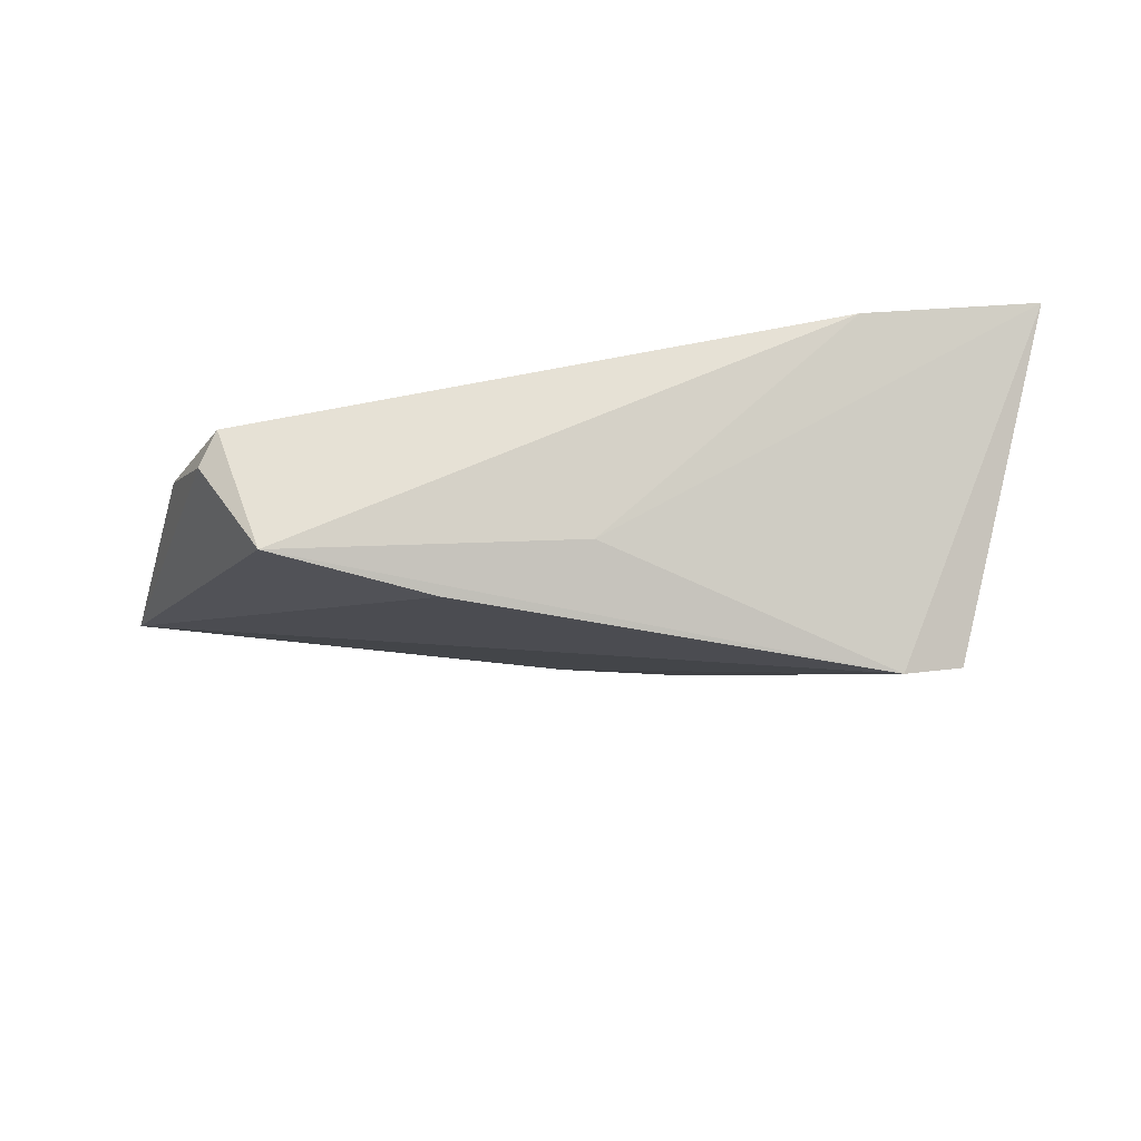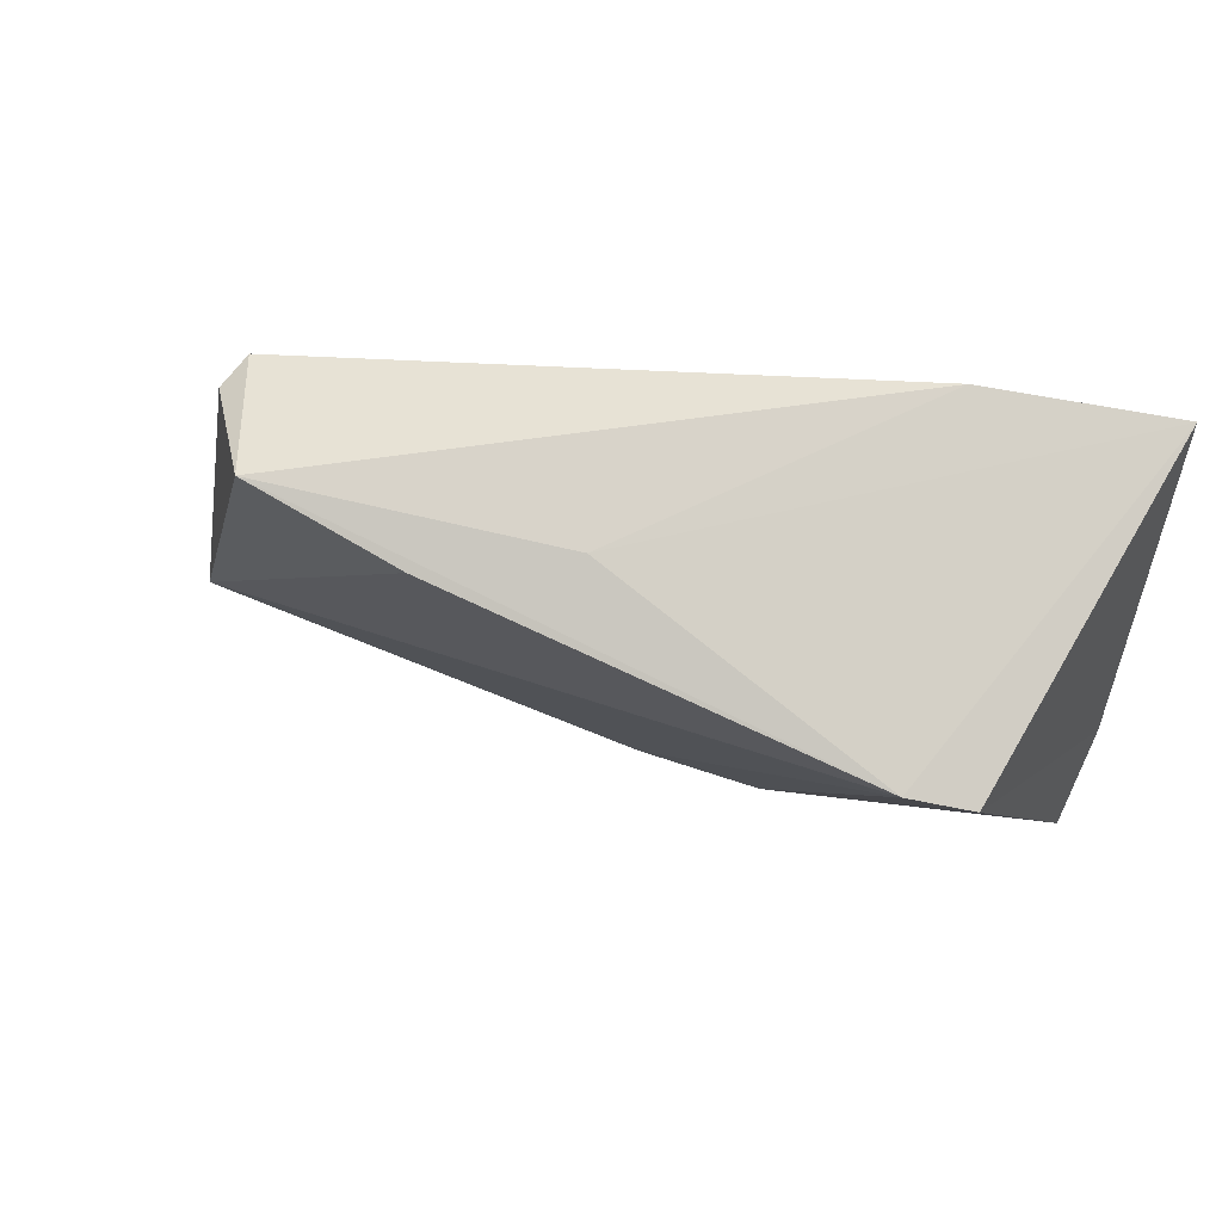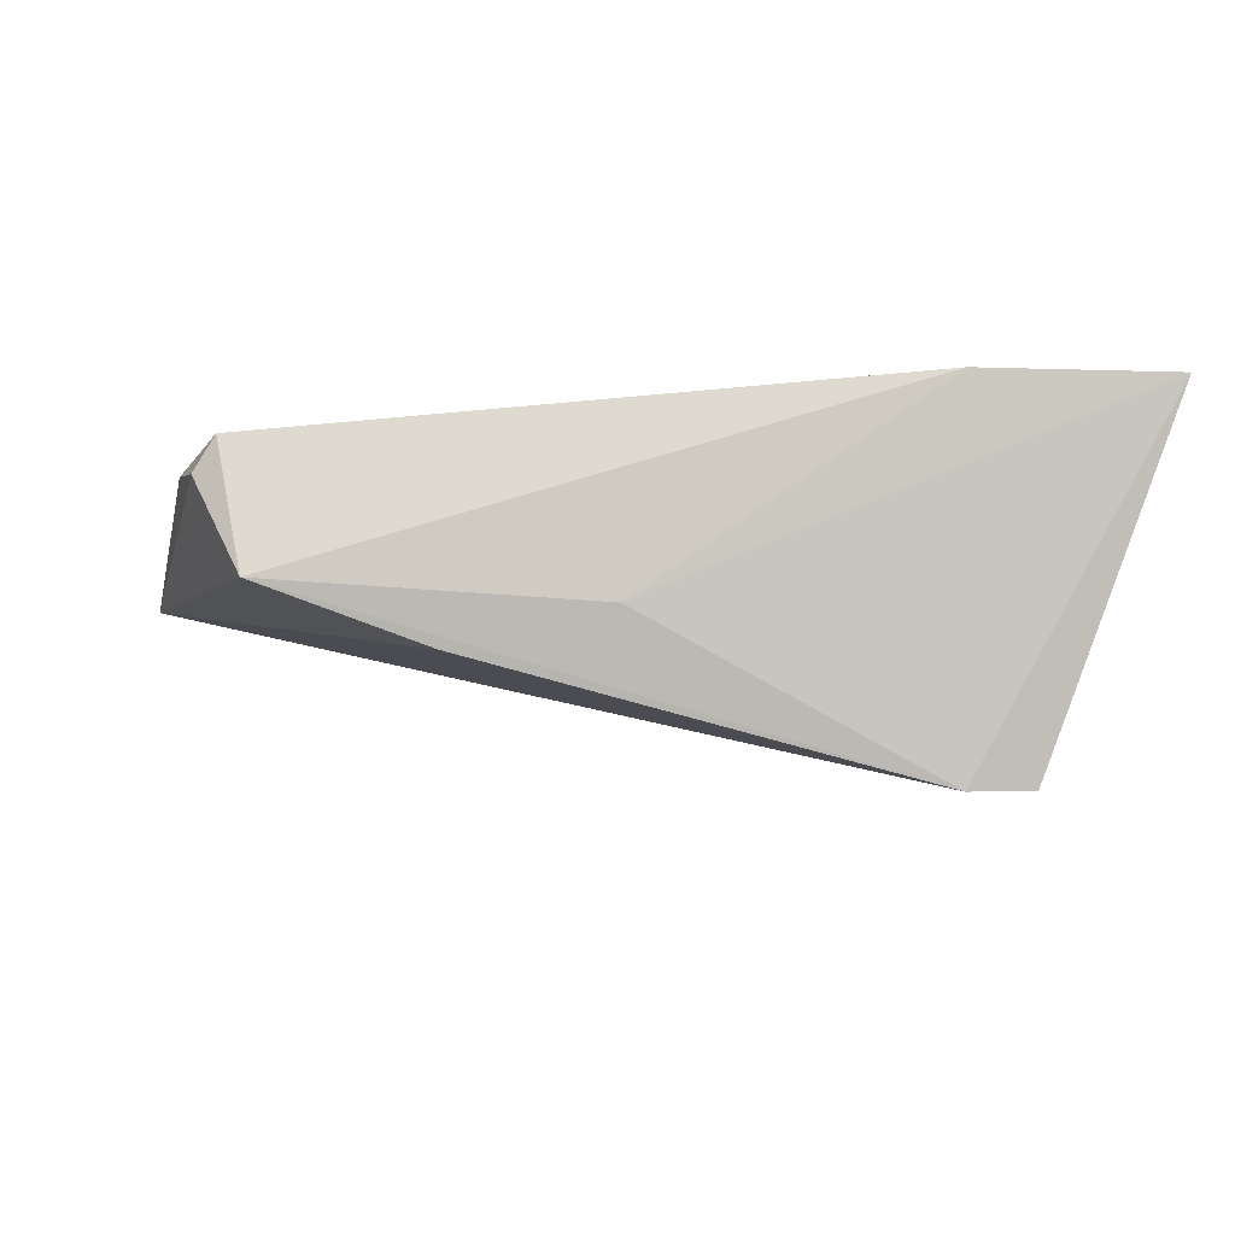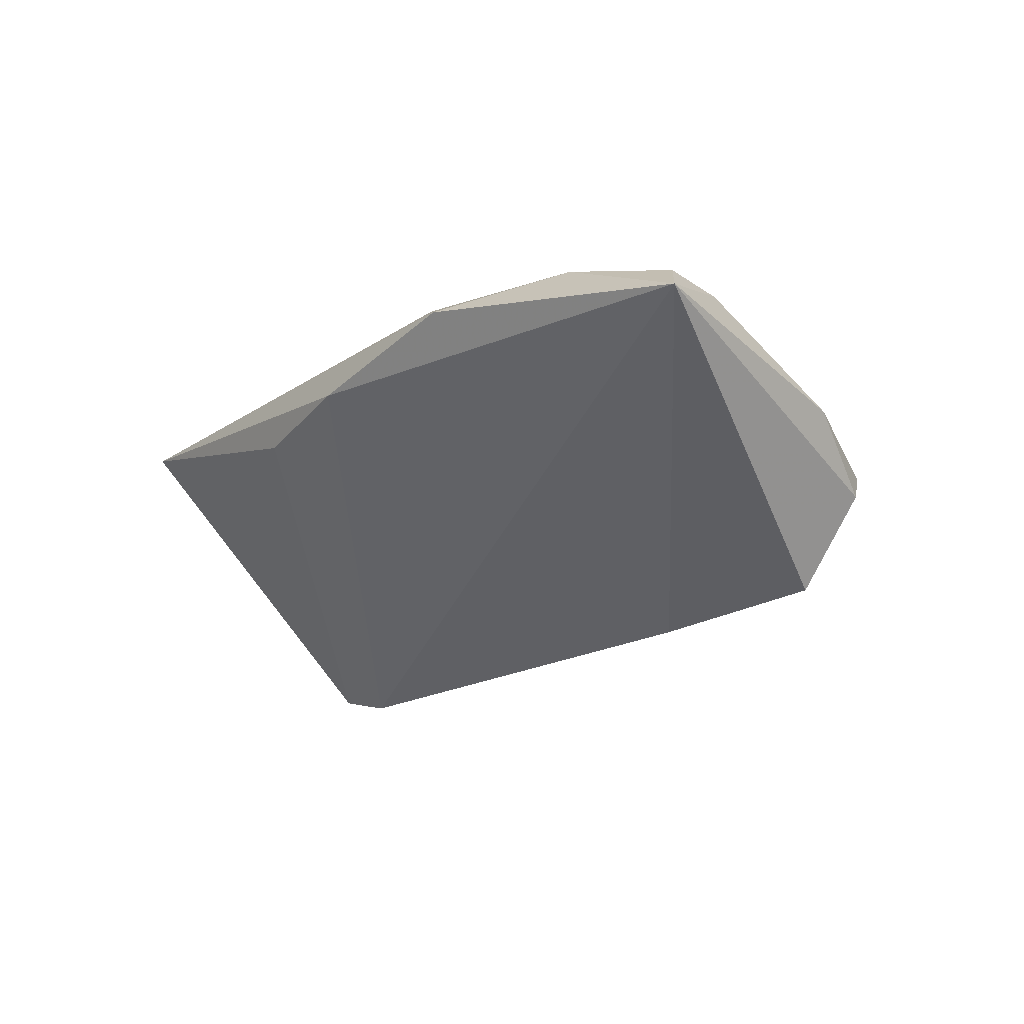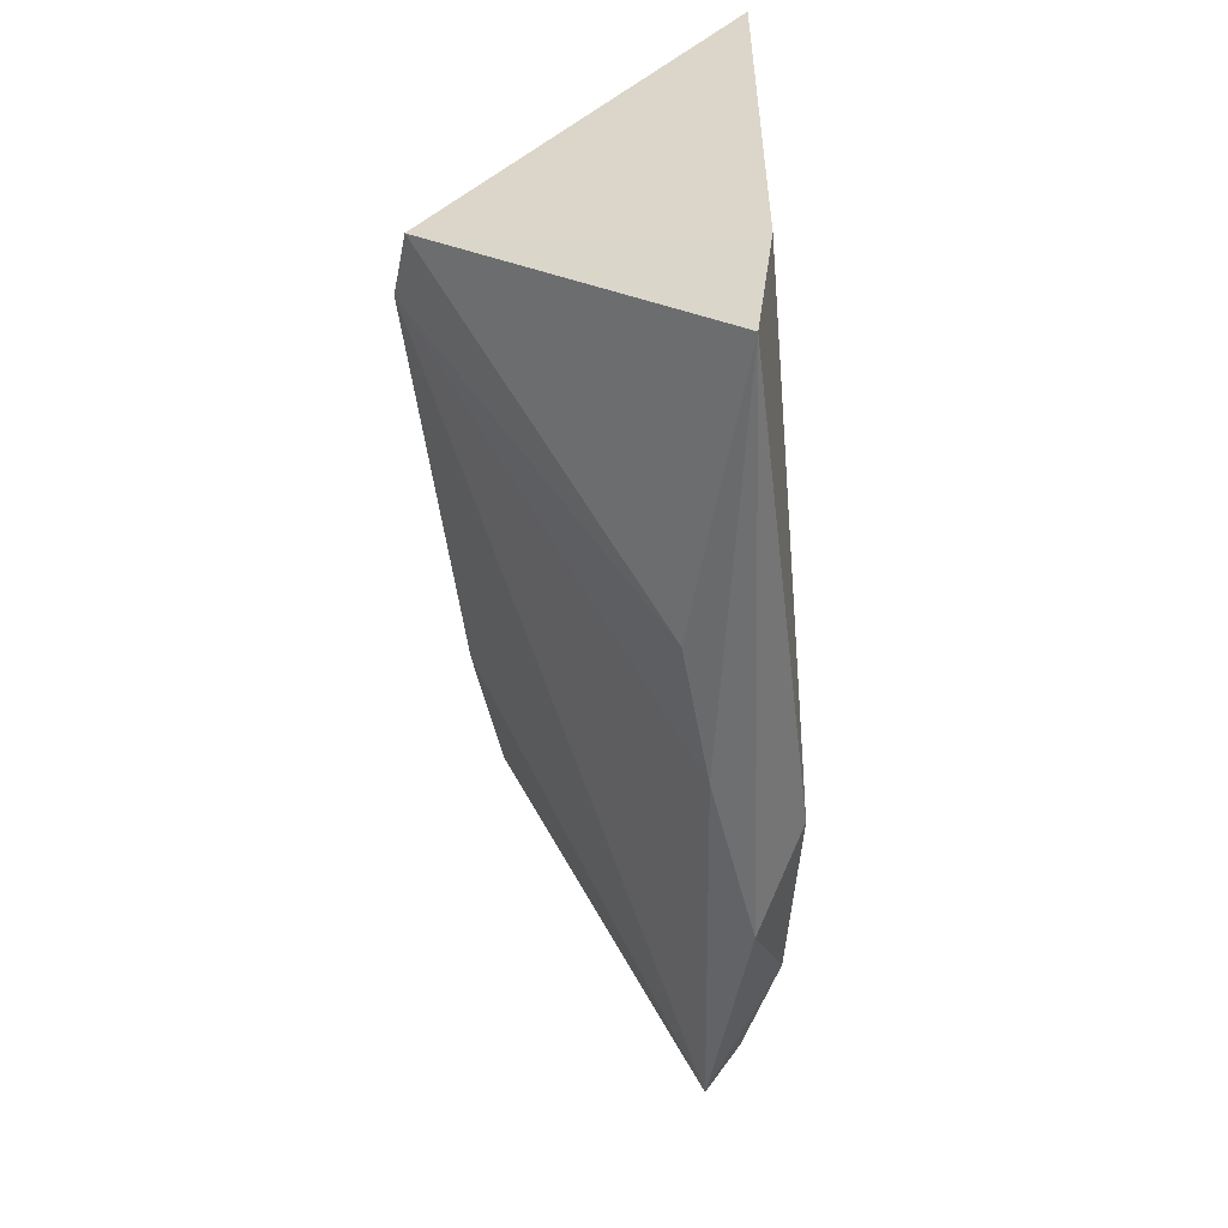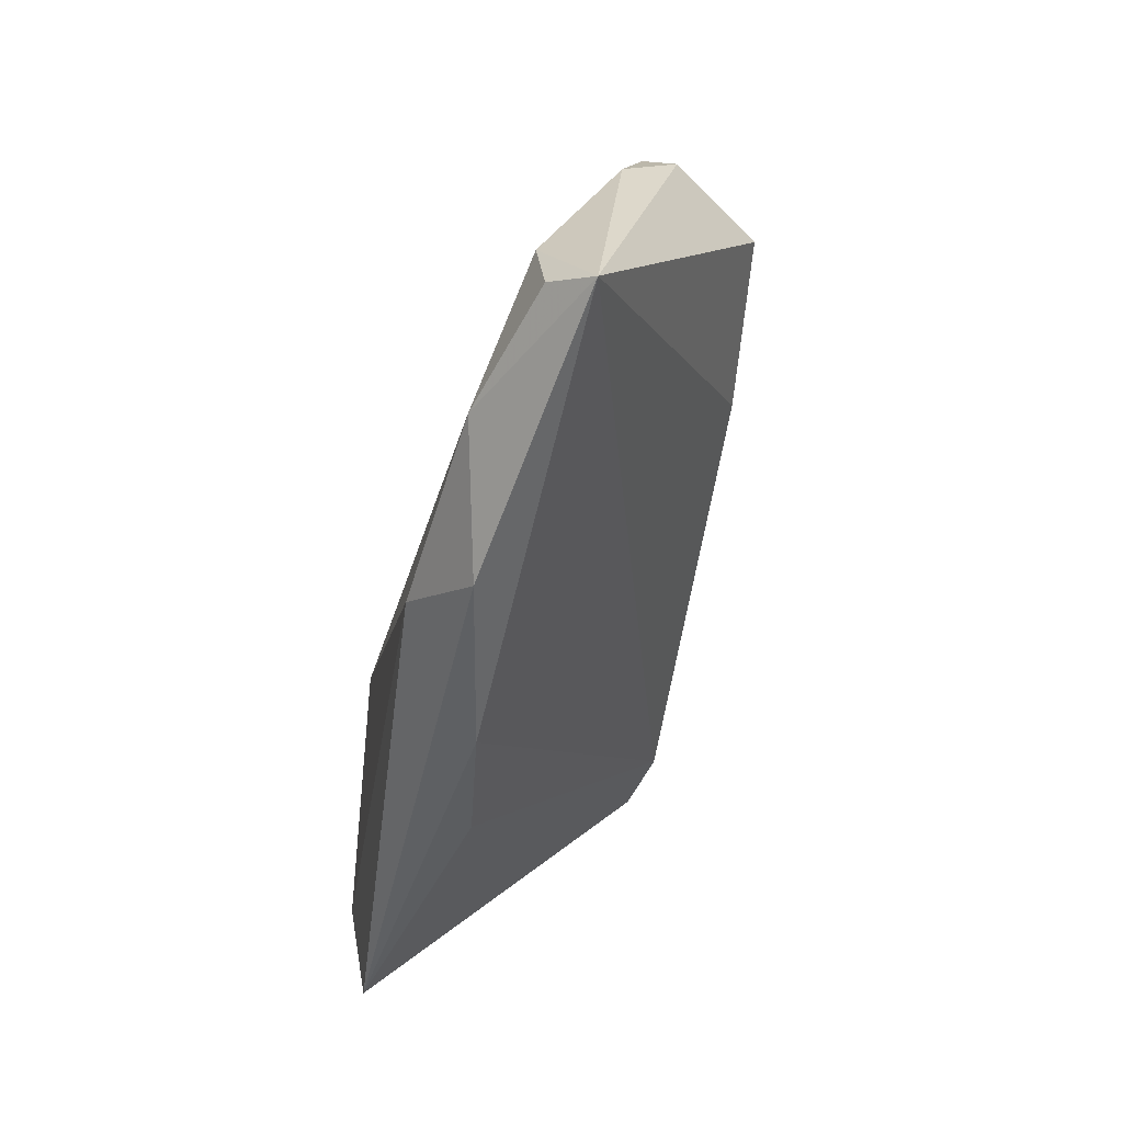
<metadata>
{"format":"obj","ext":"obj","renderer":"f3d","projection":"perspective","resolution":1024,"background":"white","views":[{"elev":-43.3,"azim":178.5,"up":"+Z"},{"elev":40.7,"azim":-157.6,"up":"+Y"},{"elev":52.0,"azim":-170.5,"up":"+Y"},{"elev":-20.8,"azim":54.2,"up":"+Z"},{"elev":-54.9,"azim":-85.0,"up":"+Y"},{"elev":-45.3,"azim":80.6,"up":"+Y"}]}
</metadata>
<code>
v -0.03268 0.002958 -0.02317
v 0.04353 -0.01882 0.01177
v 0.04784 0.01836 -0.002637
v 0.05887 -0.01573 0.006312
v 0.0294 -0.0293 0.008974
v 0.0559 -0.006584 0.006836
v 0.06295 -0.01907 0.001802
v 0.04761 0.0246 -0.006669
v -0.04356 -0.03088 0.01299
v 0.006777 -0.03088 0.005552
v 0.02157 0.01425 -0.02253
v -0.04601 -0.01672 0.01517
v 0.04185 0.01986 -0.021
v 0.0193 -0.02292 0.01517
v -0.05007 0.02791 0.01517
v 0.0545 0.01211 -0.002766
v -0.04014 0.001665 -0.02095
v 0.04962 0.02194 -0.01027
v -0.009475 -0.02975 0.003916
v -0.02726 0.0295 0.01055
v 0.004132 0.01732 -0.01593
f 2 5 7
f 7 5 10
f 10 1 7
f 5 9 10
f 15 1 17
f 14 2 15
f 14 9 5
f 5 2 14
f 7 1 11
f 11 13 7
f 1 13 11
f 21 1 15
f 21 13 1
f 19 10 9
f 9 17 19
f 1 10 19
f 19 17 1
f 12 14 15
f 9 14 12
f 15 17 12
f 12 17 9
f 20 21 15
f 13 21 20
f 3 20 6
f 15 2 6
f 6 20 15
f 7 13 18
f 4 2 7
f 7 6 4
f 4 6 2
f 3 6 16
f 16 6 7
f 7 18 16
f 8 20 3
f 3 16 8
f 8 16 18
f 13 20 8
f 8 18 13

</code>
